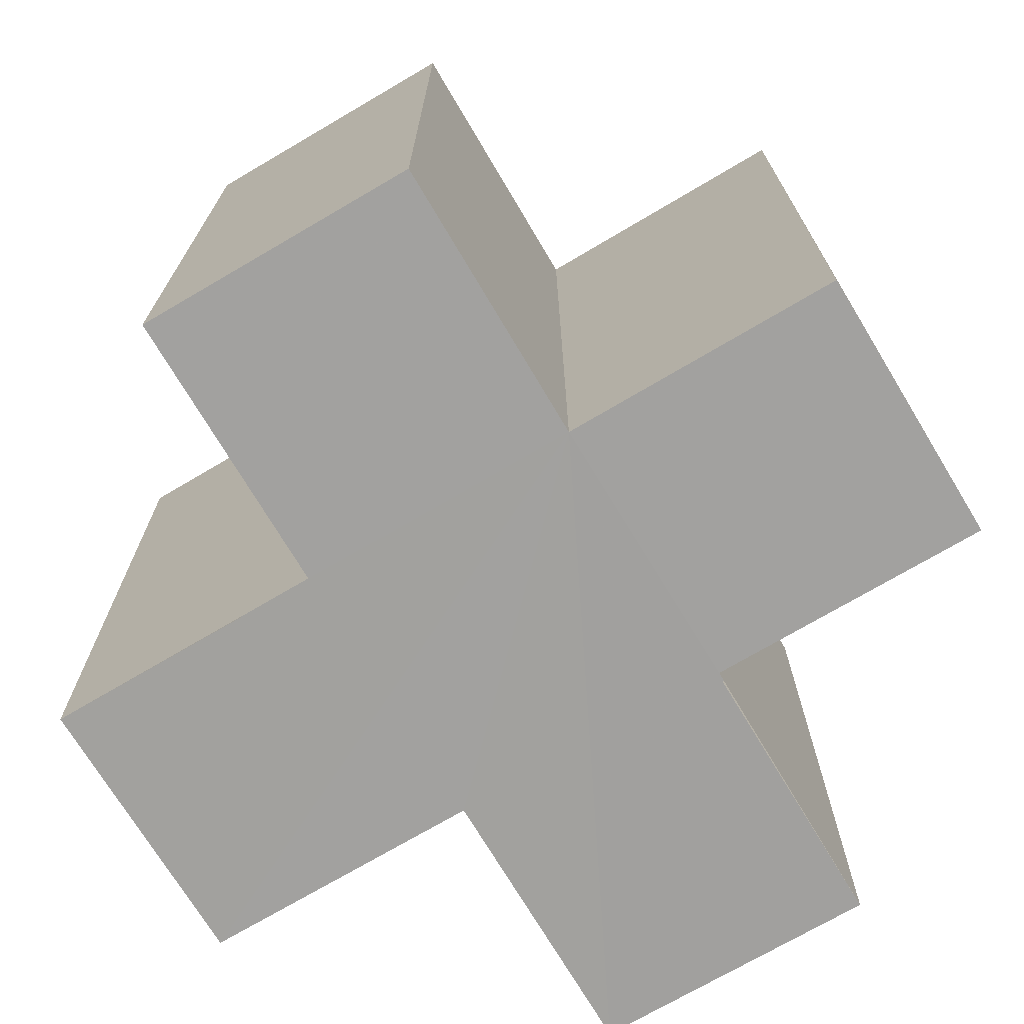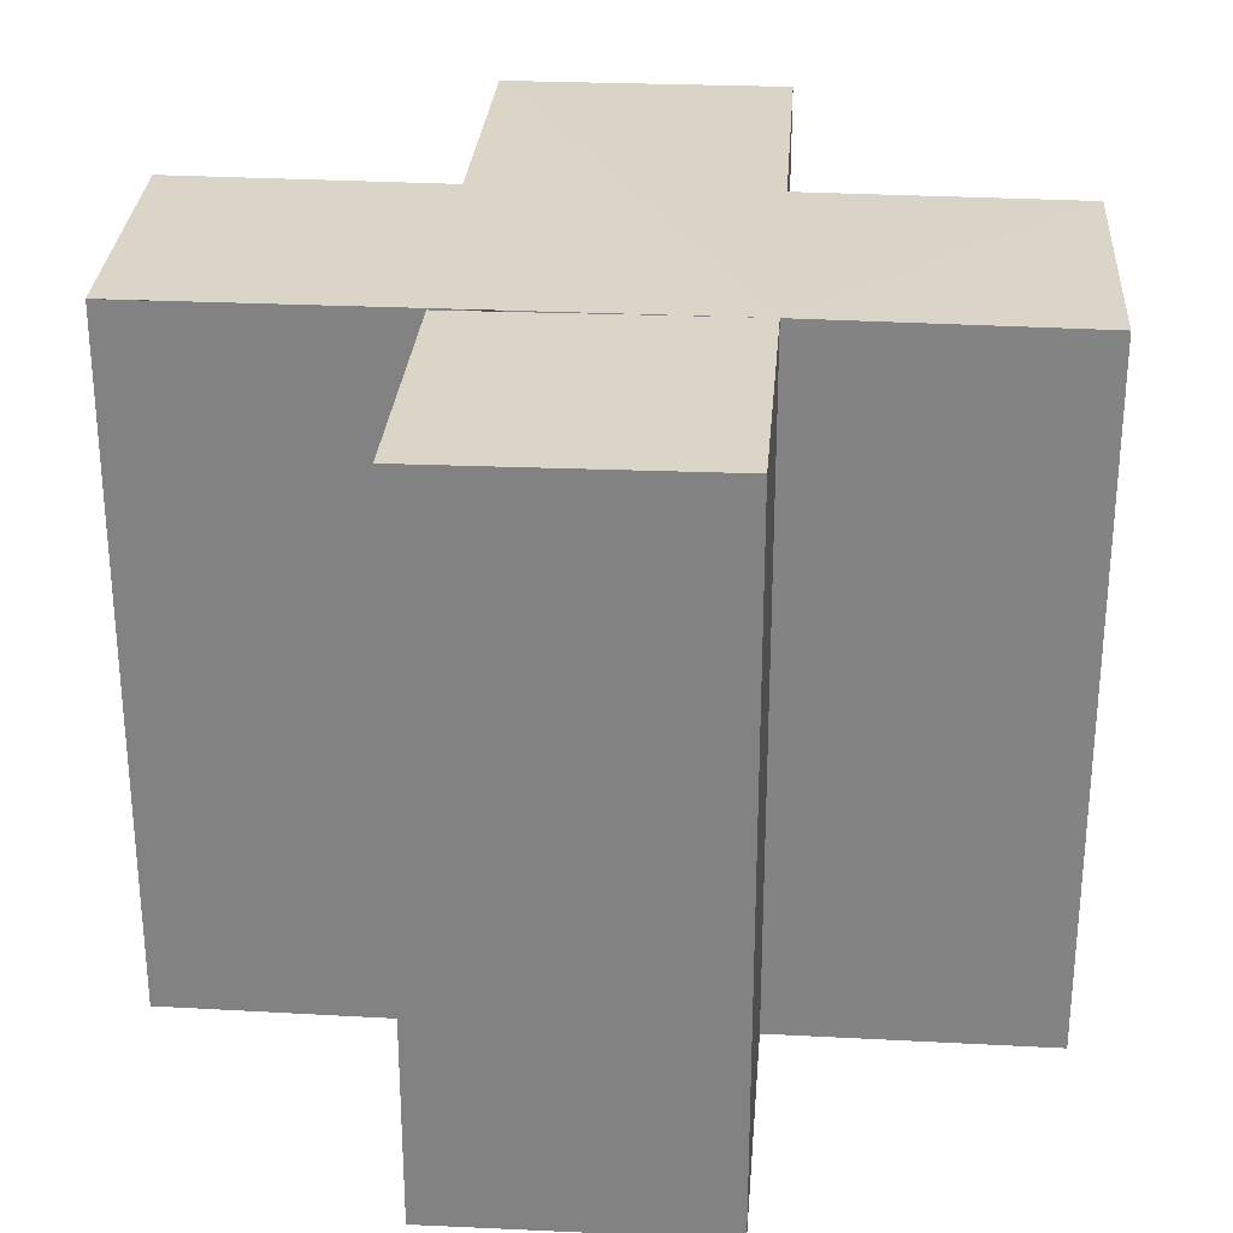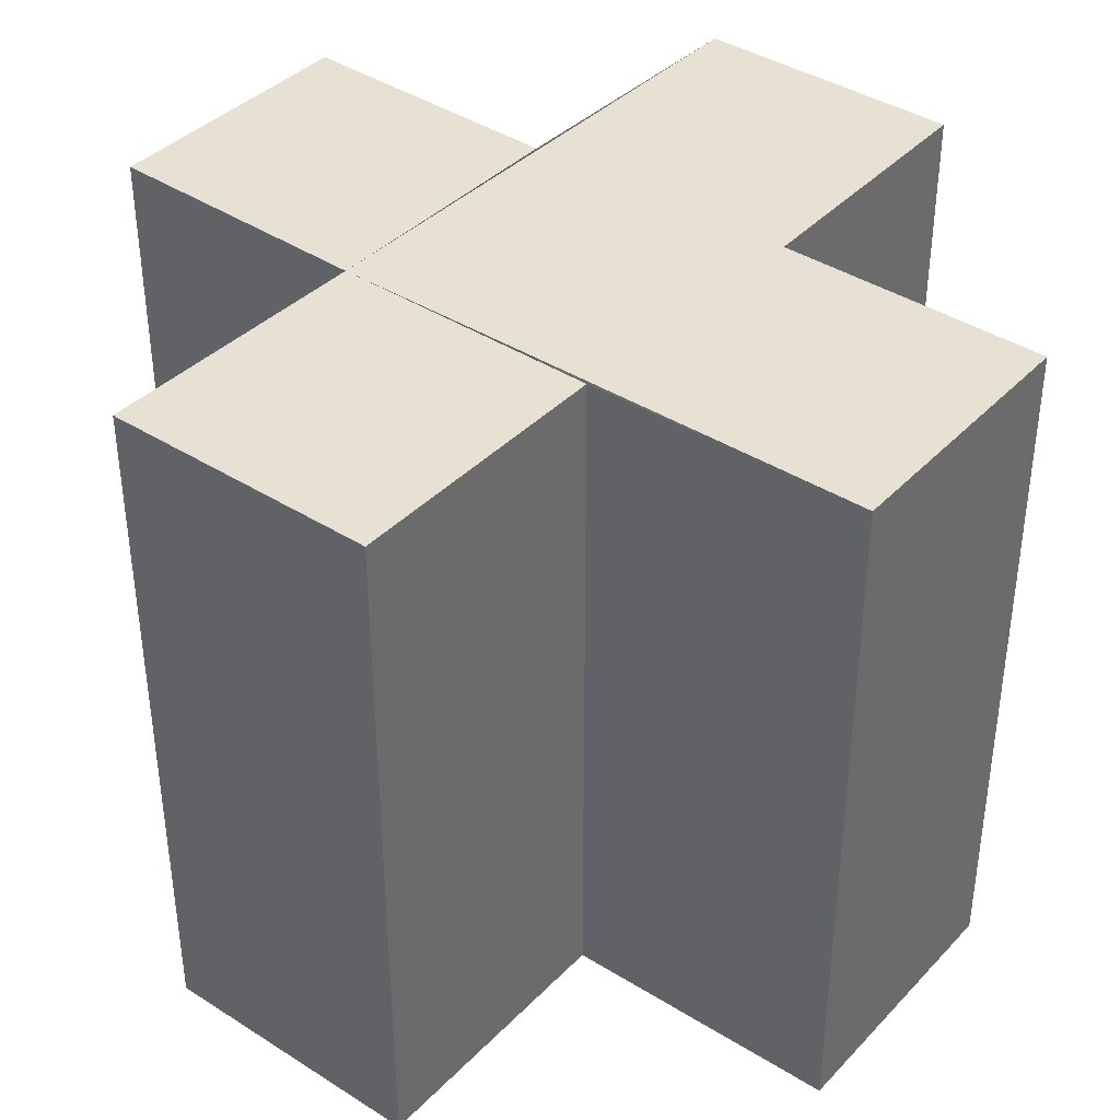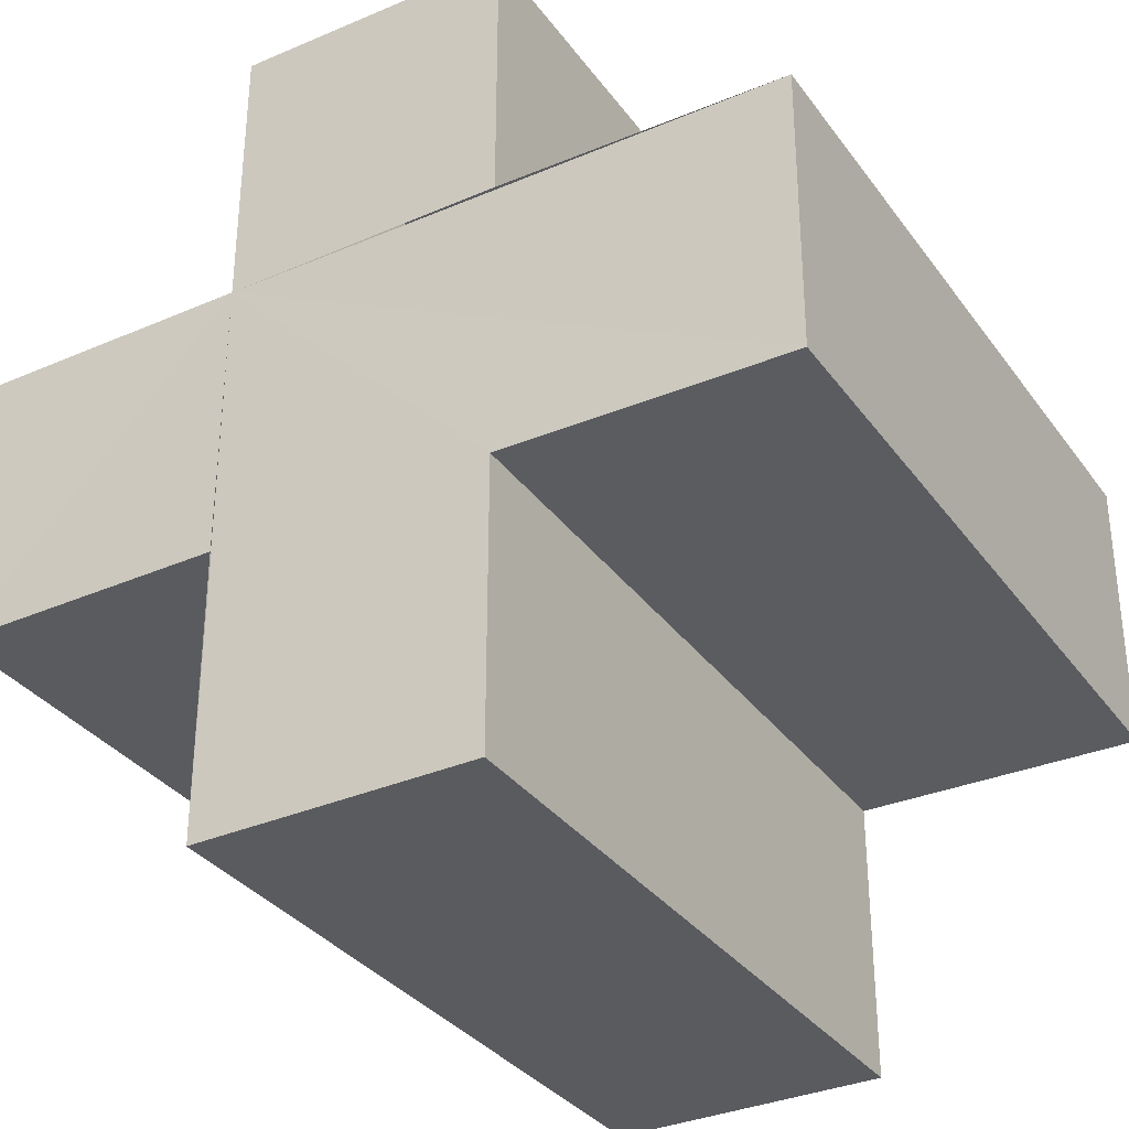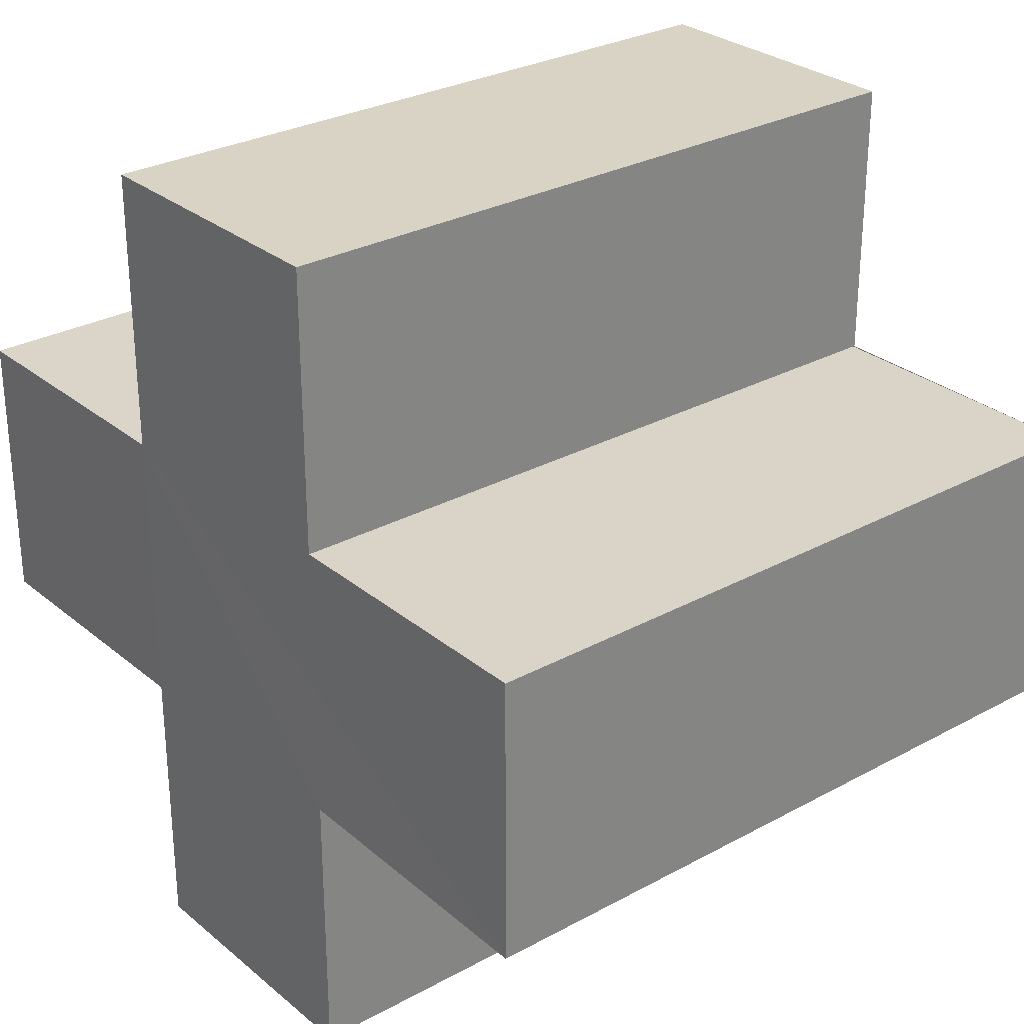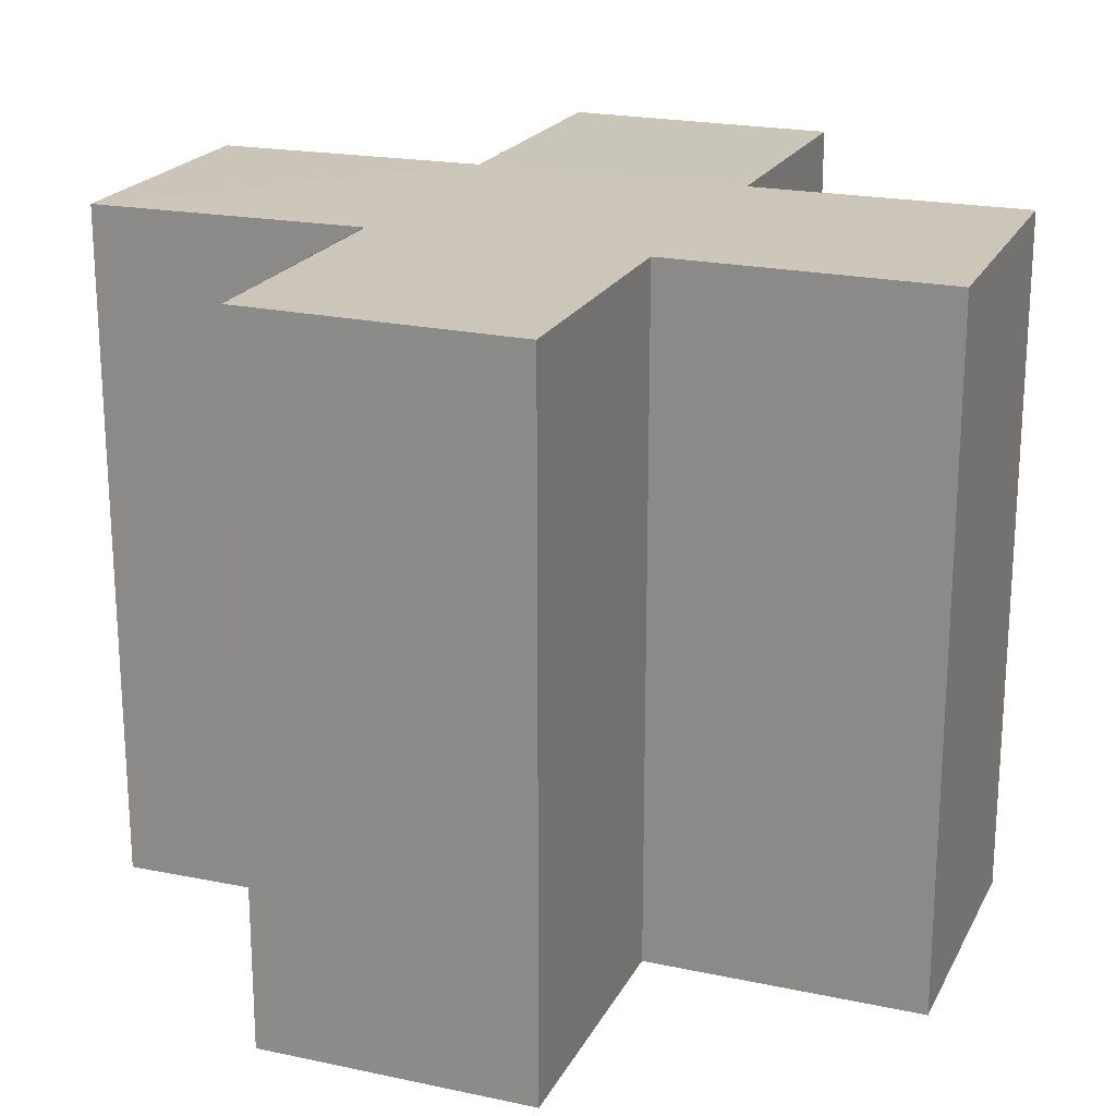
<metadata>
{"format":"obj","ext":"obj","renderer":"f3d","projection":"perspective","resolution":1024,"background":"white","views":[{"elev":-72.0,"azim":120.7,"up":"+Z"},{"elev":28.9,"azim":94.3,"up":"+Z"},{"elev":39.0,"azim":-141.2,"up":"+Z"},{"elev":-33.6,"azim":-149.5,"up":"+Y"},{"elev":28.8,"azim":-129.2,"up":"+Y"},{"elev":20.8,"azim":-69.1,"up":"+Z"}]}
</metadata>
<code>
o 4461
v 2247 1879 19.02
v 2247 1879 19.02
v 2247 1879 19.04
v 2247 1879 19.02
v 2247 1879 19.04
v 2247 1879 19.02
v 2247 1879 19.02
v 2247 1879 19.04
v 2247 1879 19.04
v 2247 1879 19.02
v 2247 1879 19.02
v 2247 1879 19.02
v 2247 1879 19.02
v 2247 1879 19.04
v 2247 1879 19.04
v 2247 1879 19.04
v 2247 1879 19.04
v 2247 1879 19.04
v 2247 1879 19.04
v 2247 1879 19.04
v 2247 1879 19.02
v 2247 1879 19.02
v 2247 1879 19.02
v 2247 1879 19.02
v 2247 1879 19.02
v 2247 1879 19.02
v 2247 1879 19.04
v 2247 1879 19.04
v 2247 1879 19.04
v 2247 1879 19.04
v 2247 1879 19.04
v 2247 1879 19.04
v 2247 1879 19.04
v 2247 1879 19.04
v 2247 1879 19.04
v 2247 1879 19.04
v 2247 1879 19.04
v 2247 1879 19.02
v 2247 1879 19.02
v 2247 1879 19.04
v 2247 1879 19.04
v 2247 1879 19.02
v 2247 1879 19.02
v 2247 1879 19.02
v 2247 1879 19.04
v 2247 1879 19.04
v 2247 1879 19.02
v 2247 1879 19.02
v 2247 1879 19.02
v 2247 1879 19.02
v 2247 1879 19.04
v 2247 1879 19.04
v 2247 1879 19.02
v 2247 1879 19.02
v 2247 1879 19.04
v 2247 1879 19.04
v 2247 1879 19.02
v 2247 1879 19.02
v 2247 1879 19.02
v 2247 1879 19.02
v 2247 1879 19.04
v 2247 1879 19.04
v 2247 1879 19.02
v 2247 1879 19.02
v 2247 1879 19.02
v 2247 1879 19.02
v 2247 1879 19.04
v 2247 1879 19.04
v 2247 1879 19.02
v 2247 1879 19.02
v 2247 1879 19.02
v 2247 1879 19.02
v 2247 1879 19.04
v 2247 1879 19.02
v 2247 1879 19.02
v 2247 1879 19.04
f 1 2 3
f 3 4 5
f 2 6 7
f 8 7 9
f 10 11 8
f 12 7 13
f 14 13 15
f 16 15 17
f 18 17 19
f 20 21 19
f 22 23 20
f 24 25 18
f 18 26 27
f 16 28 29
f 30 31 28
f 16 32 33
f 16 34 32
f 16 35 34
f 16 36 35
f 37 38 36
f 12 39 38
f 40 39 41
f 42 43 40
f 12 44 39
f 45 44 46
f 47 48 45
f 12 49 44
f 12 50 49
f 51 50 52
f 53 54 51
f 55 49 56
f 57 58 55
f 12 59 60
f 61 59 62
f 63 64 61
f 65 60 66
f 67 60 68
f 69 70 67
f 71 72 73
f 74 75 76

</code>
